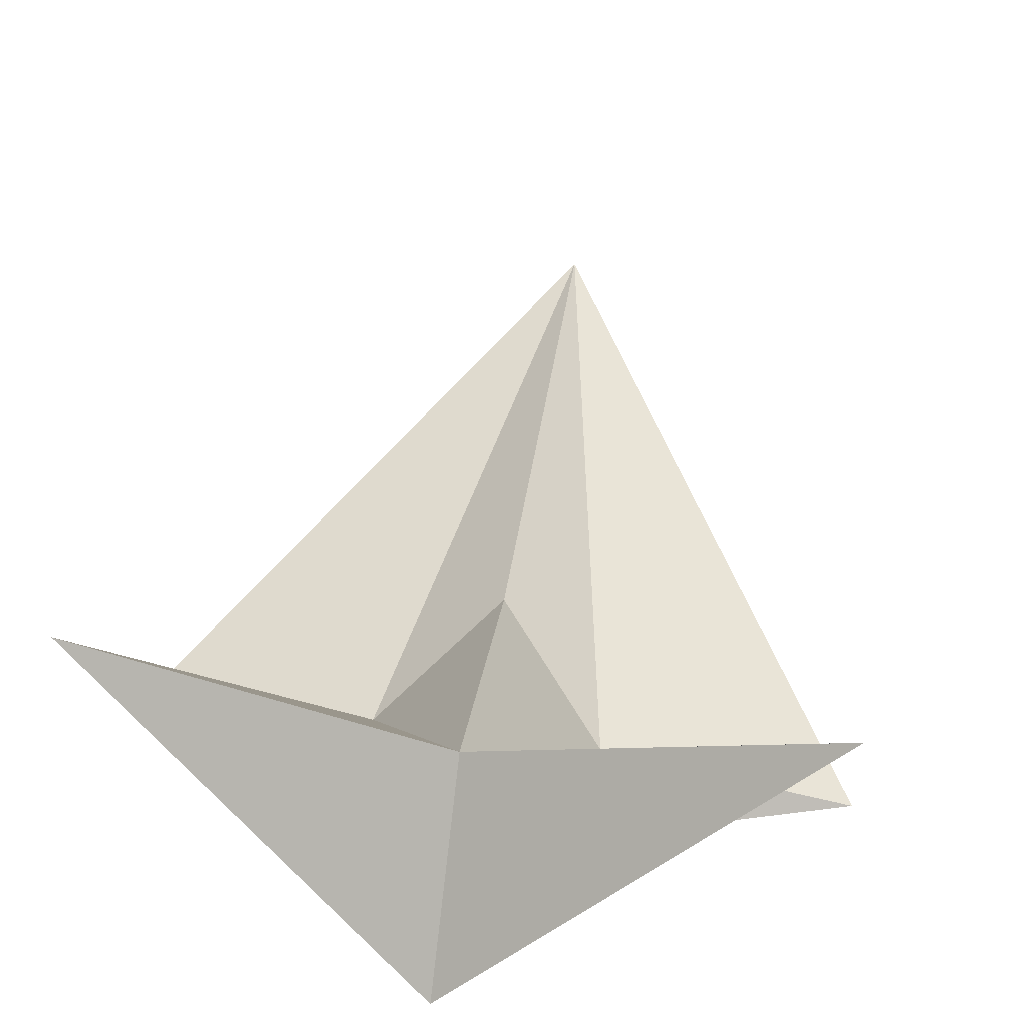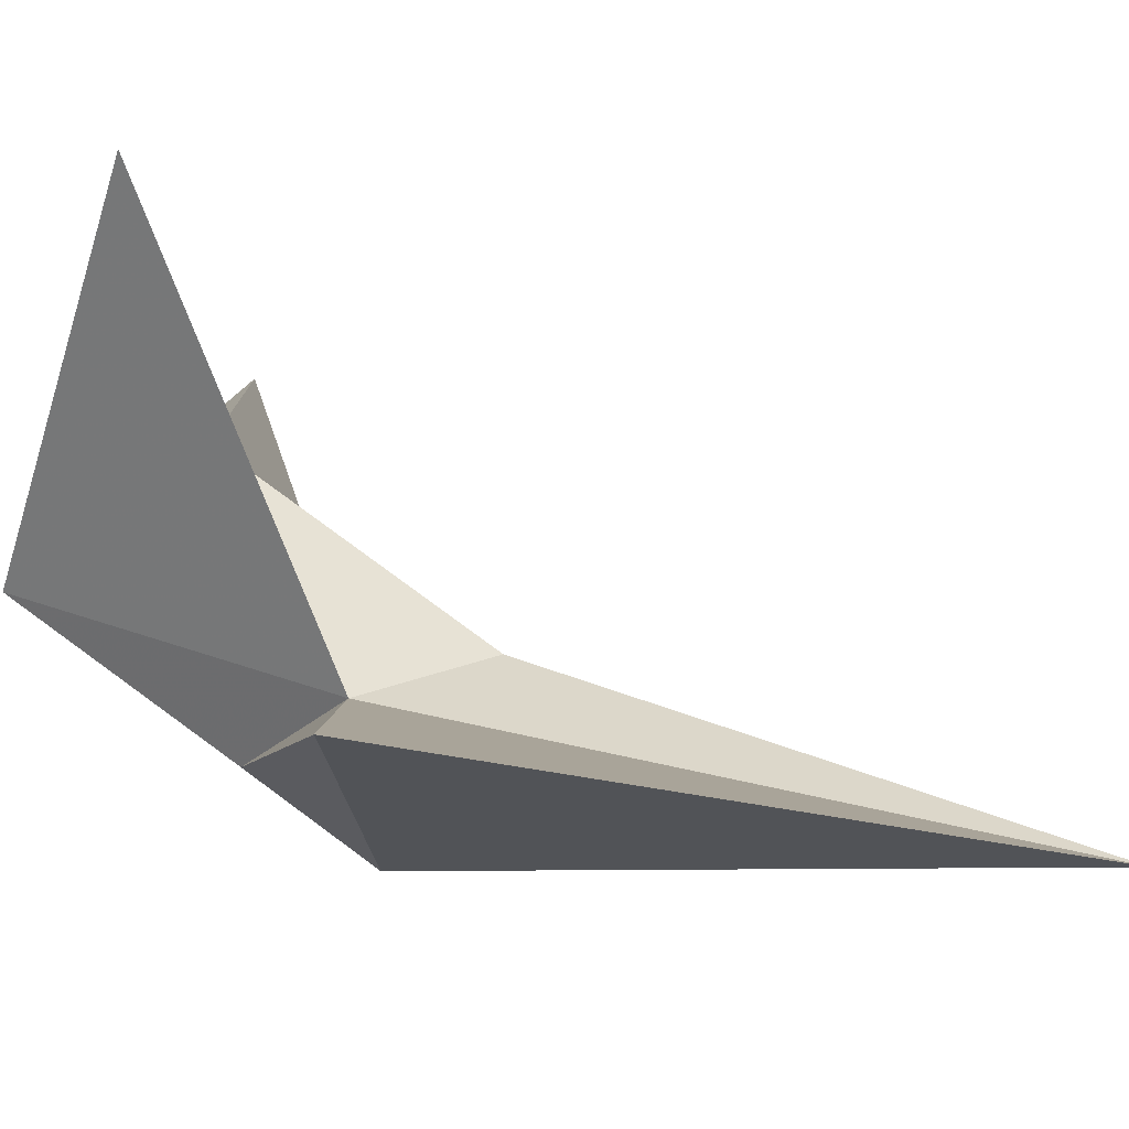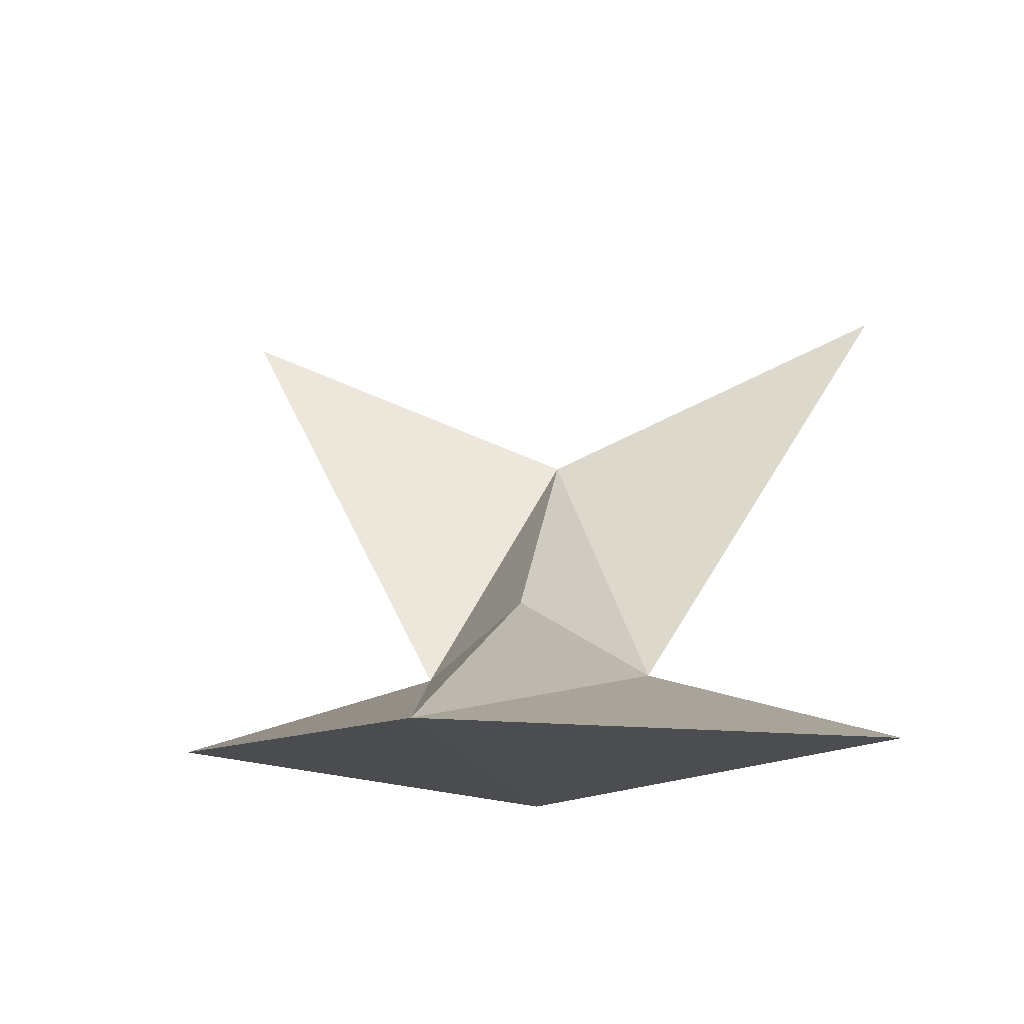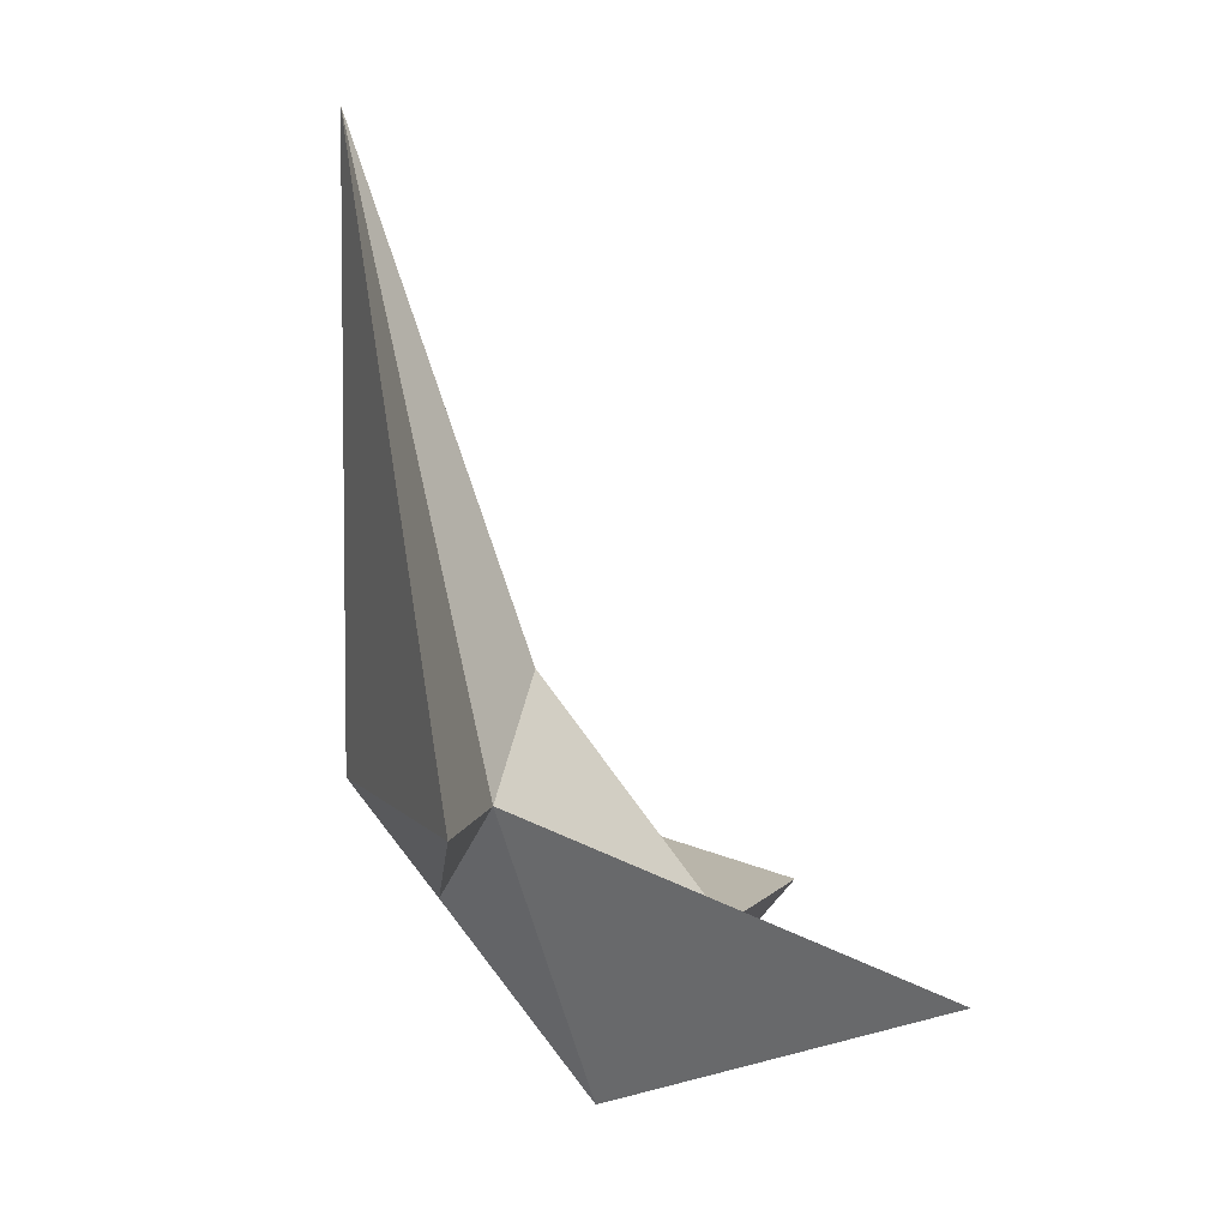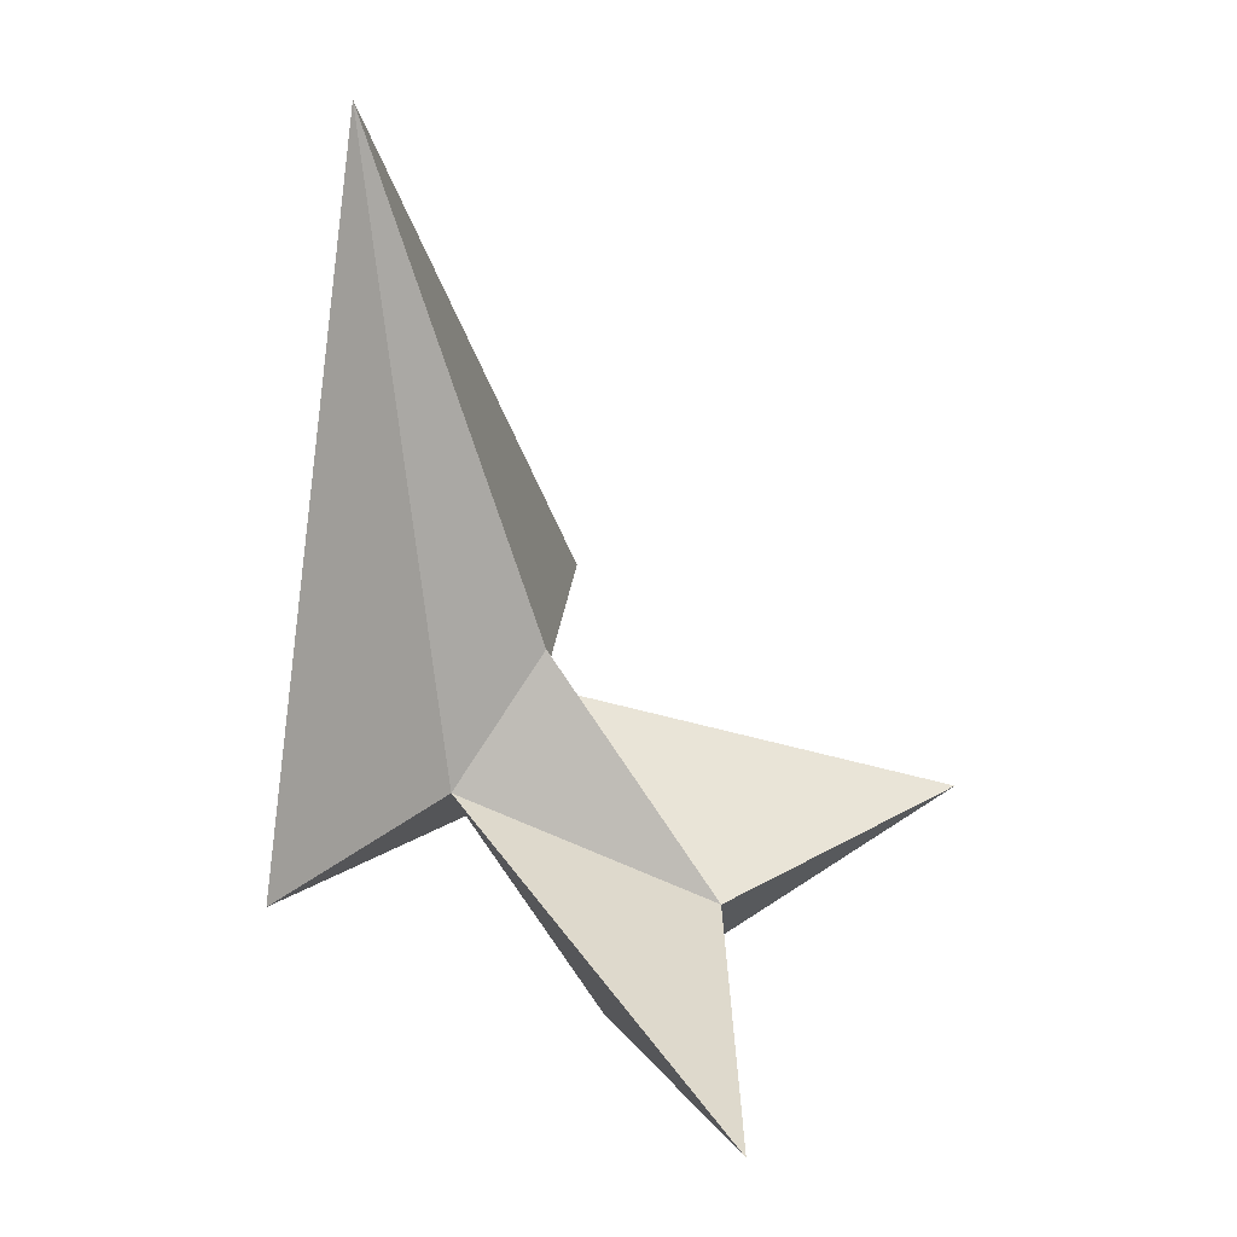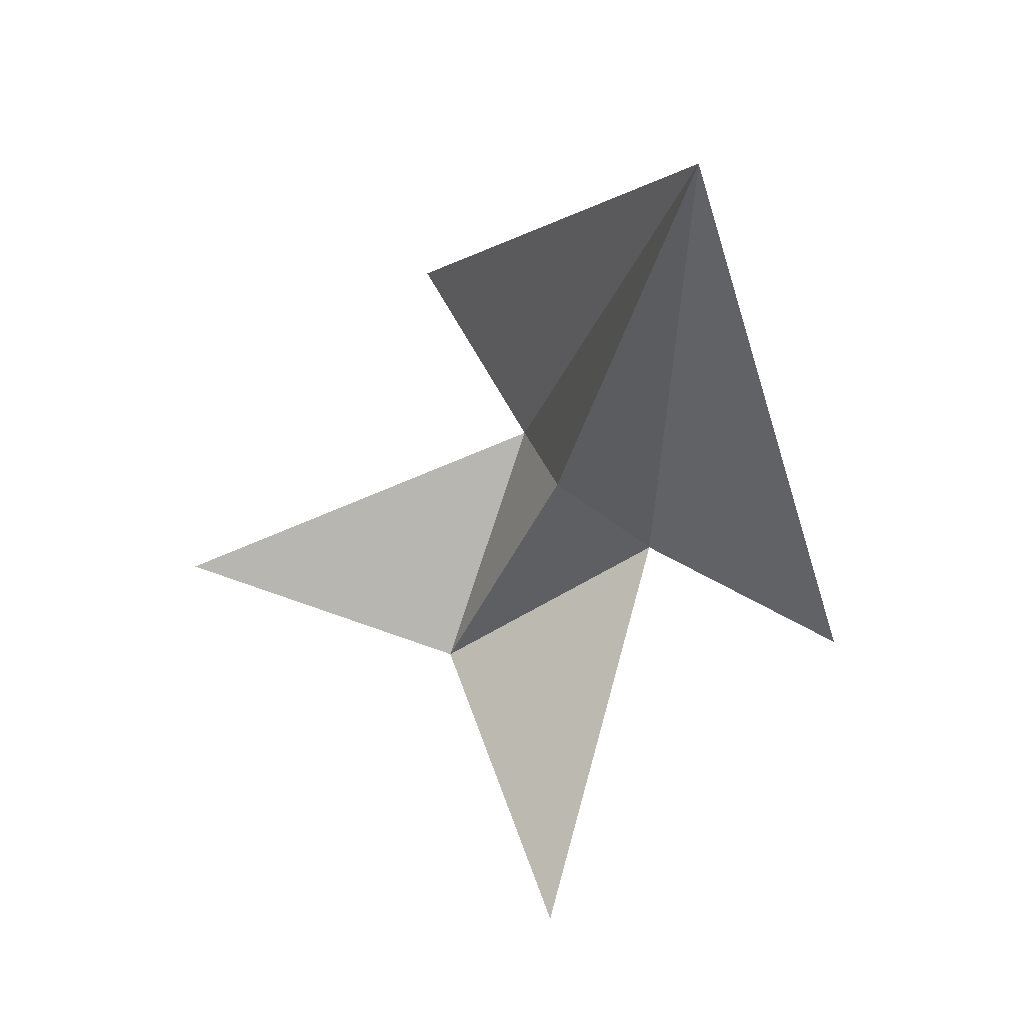
<metadata>
{"format":"obj","ext":"obj","renderer":"f3d","projection":"perspective","resolution":1024,"background":"white","views":[{"elev":59.0,"azim":-171.7,"up":"+Y"},{"elev":-12.1,"azim":-86.6,"up":"+Y"},{"elev":-12.3,"azim":9.0,"up":"+Y"},{"elev":4.2,"azim":80.4,"up":"+Z"},{"elev":29.7,"azim":112.8,"up":"+Z"},{"elev":69.4,"azim":-135.1,"up":"+Z"}]}
</metadata>
<code>
g silver
v 48.65 10.19 -9.894
v 12.65 20.13 -11.04
v -3.358 14.29 -26.45
v -19.35 20.13 -11.02
v -3.358 14.29 -26.45
v -3.376 36.85 -57.29
v -55.35 10.2 -9.831
v -19.35 20.13 -11.02
v -3.291 1.17 84.83
v 48.65 10.19 -9.894
v -3.348 1.256 -8.813
v -3.291 1.17 84.83
v -3.358 14.29 -26.45
v -19.35 20.13 -11.02
v -55.35 10.2 -9.831
v -3.291 1.17 84.83
v -3.348 1.256 -8.813
v -55.35 10.2 -9.831
v -3.376 36.85 -57.29
v -3.358 14.29 -26.45
v 12.65 20.13 -11.04
v -3.291 1.17 84.83
v 12.65 20.13 -11.04
v 48.65 10.19 -9.894
f 3 2 1
f 6 5 4
f 9 8 7
f 12 11 10
f 15 14 13
f 18 17 16
f 21 20 19
f 24 23 22
g silver cyan
v -3.376 36.85 -57.29
v -51.36 77.85 -33.88
v -19.35 20.13 -11.02
v 12.65 20.13 -11.04
v 44.64 77.85 -33.94
v -3.376 36.85 -57.29
f 27 26 25
f 30 29 28
g silver light
v -3.358 14.29 -26.45
v -3.348 1.256 -8.813
v 48.65 10.19 -9.894
v -55.35 10.2 -9.831
v -3.348 1.256 -8.813
v -3.358 14.29 -26.45
f 33 32 31
f 36 35 34
g silver orange
v -3.291 1.17 84.83
v -19.35 20.13 -11.02
v -3.338 28.18 6.15
v -3.291 1.17 84.83
v -3.338 28.18 6.15
v 12.65 20.13 -11.04
f 39 38 37
f 42 41 40
g silver red
v -19.35 20.13 -11.02
v -51.36 77.85 -33.88
v -3.36 56 -31.35
v -3.36 56 -31.35
v 44.64 77.85 -33.94
v 12.65 20.13 -11.04
v -3.376 36.85 -57.29
v -3.36 56 -31.35
v -51.36 77.85 -33.88
v -3.376 36.85 -57.29
v 44.64 77.85 -33.94
v -3.36 56 -31.35
f 45 44 43
f 48 47 46
f 51 50 49
f 54 53 52
g silver black
v -3.36 56 -31.35
v -3.338 28.18 6.15
v -19.35 20.13 -11.02
v 12.65 20.13 -11.04
v -3.338 28.18 6.15
v -3.36 56 -31.35
f 57 56 55
f 60 59 58

</code>
